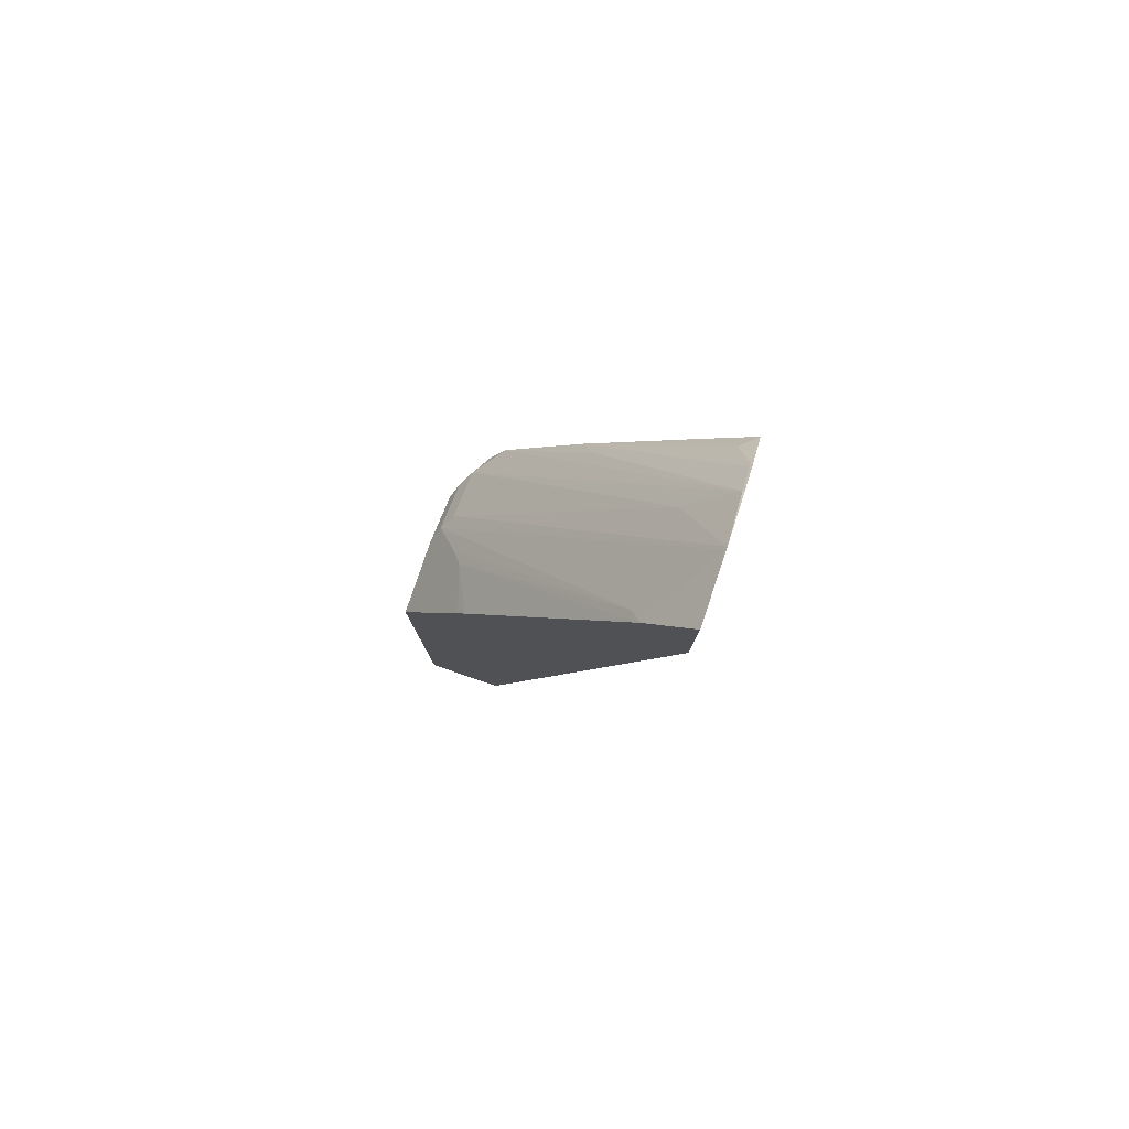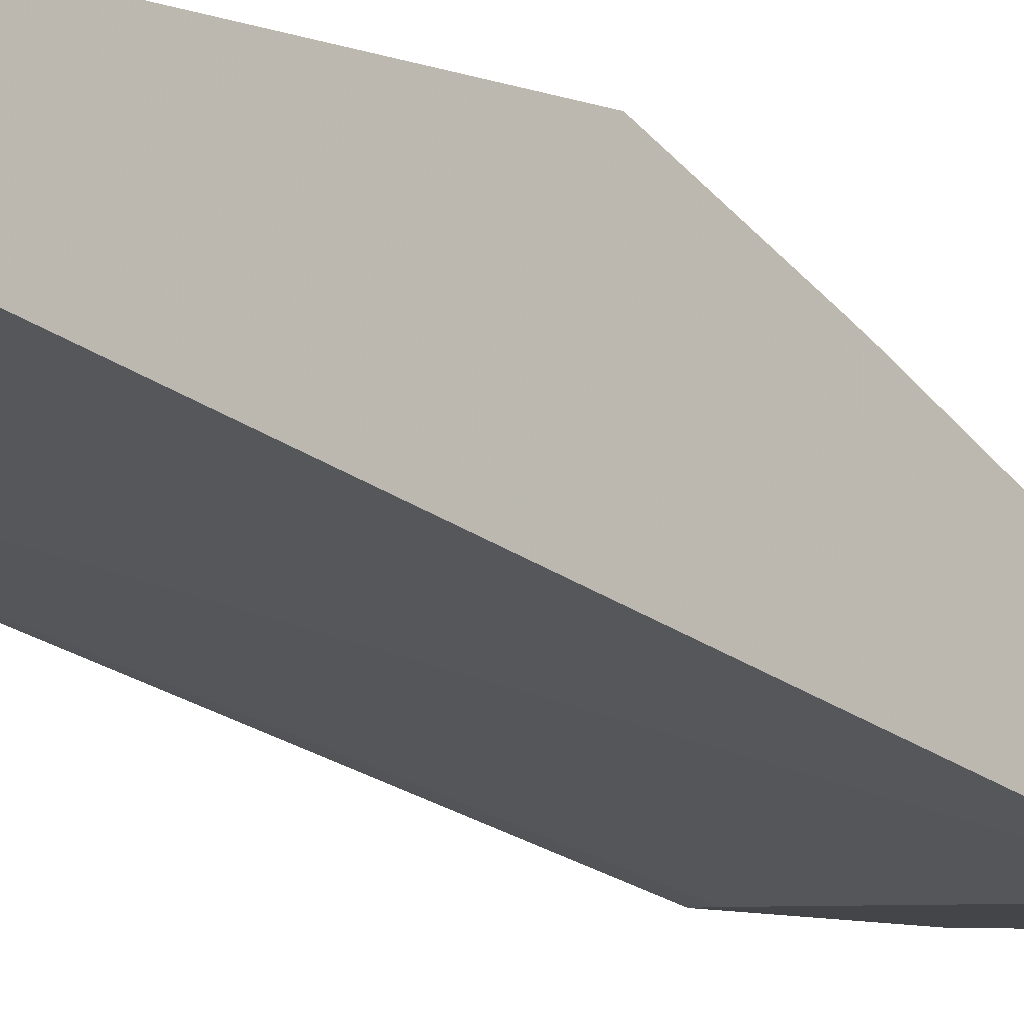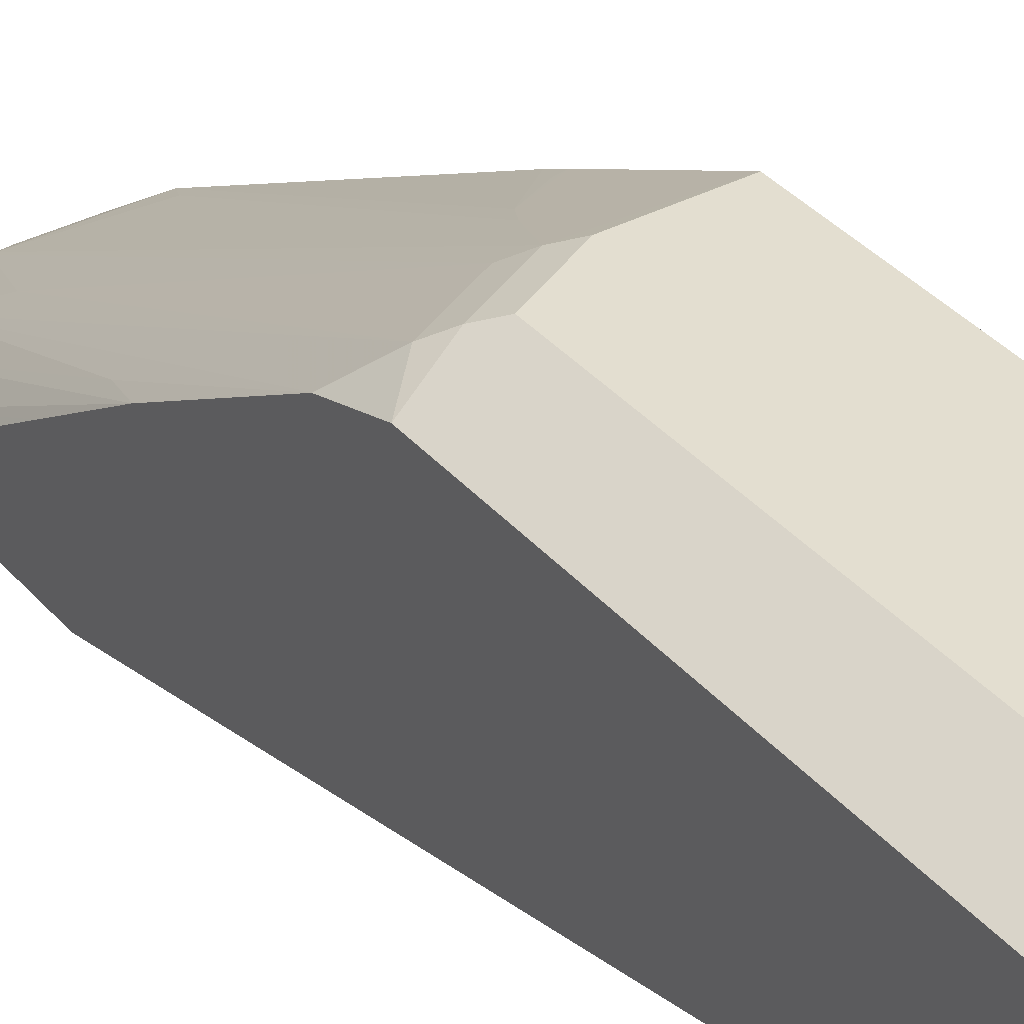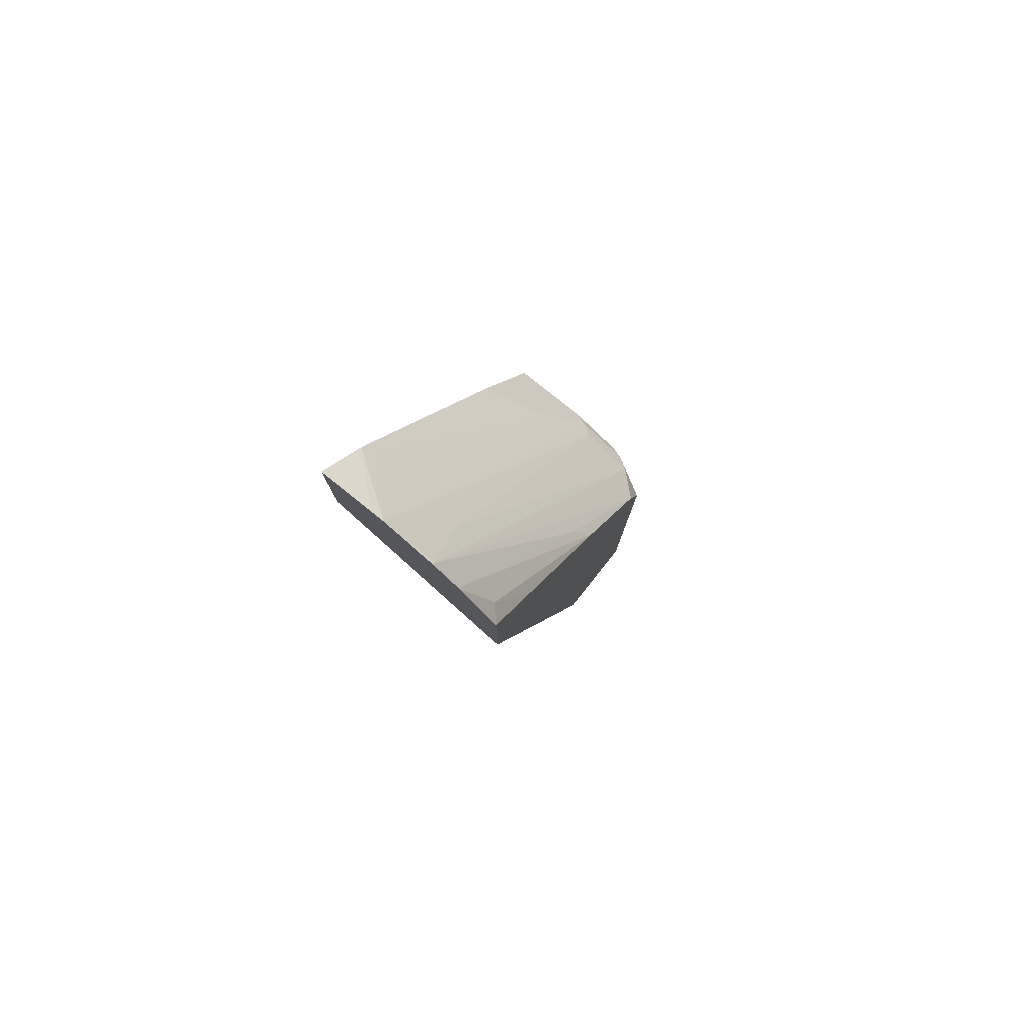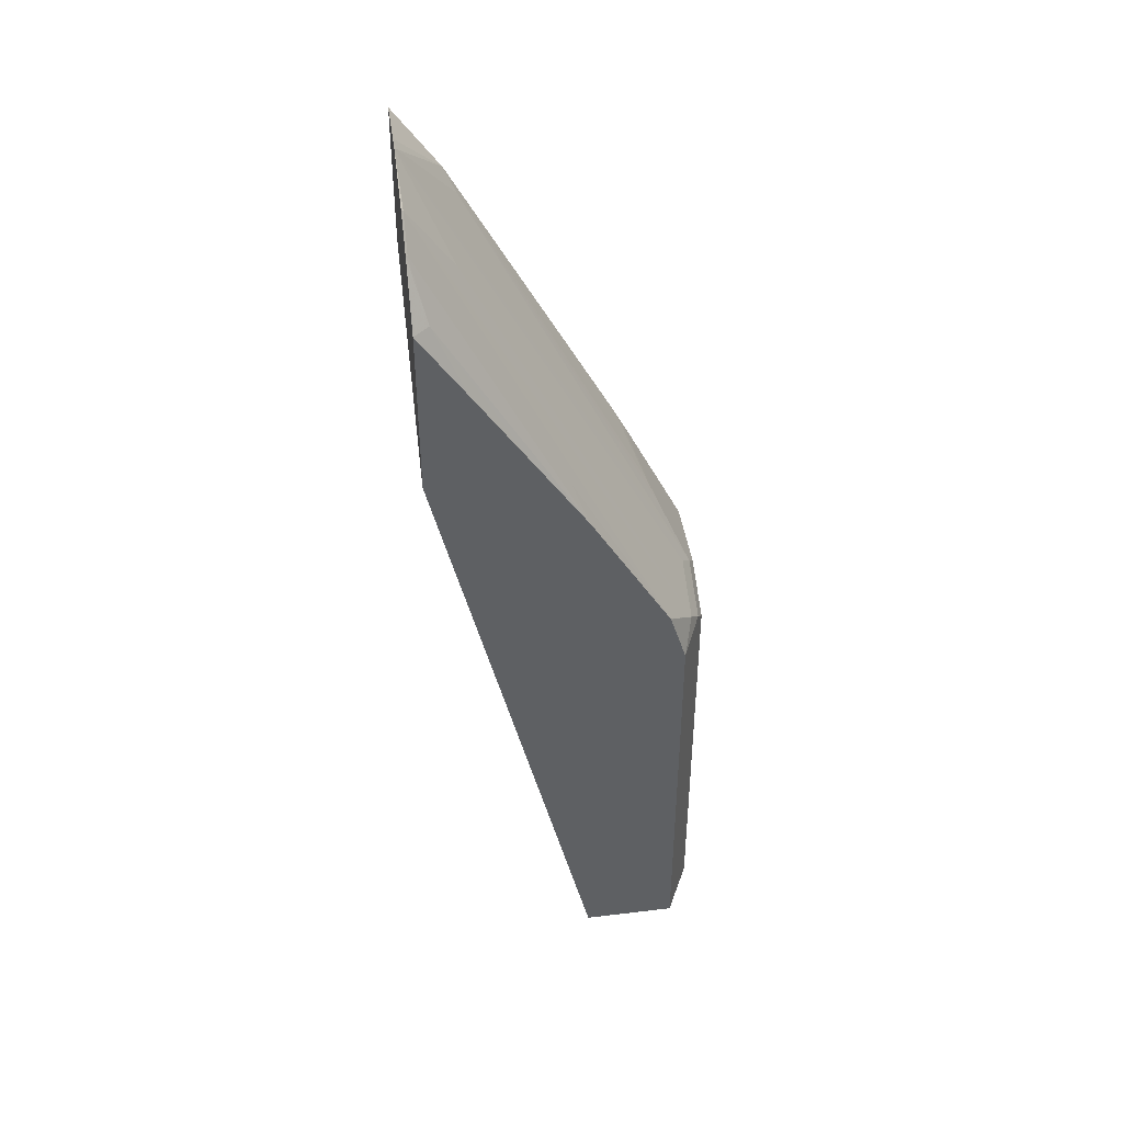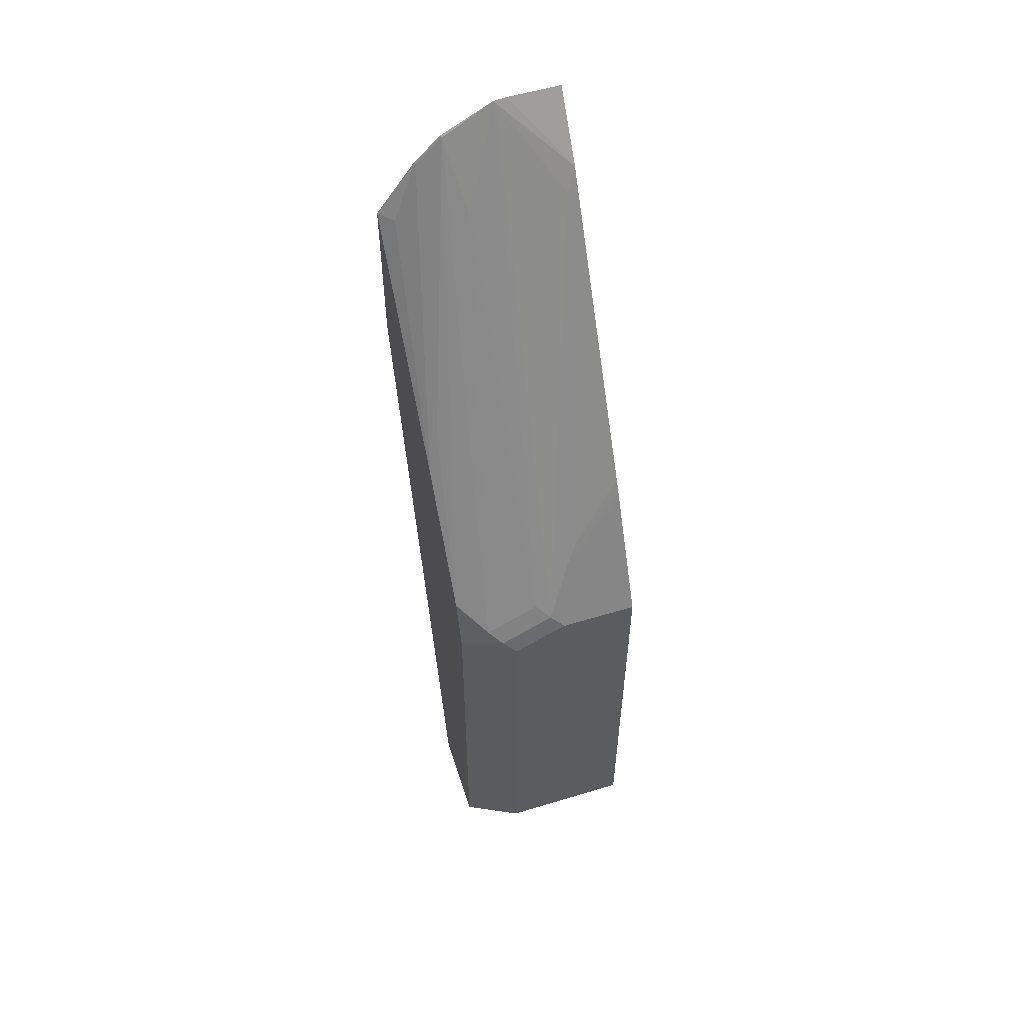
<metadata>
{"format":"obj","ext":"obj","renderer":"f3d","projection":"perspective","resolution":1024,"background":"white","views":[{"elev":80.0,"azim":-71.3,"up":"+Z"},{"elev":-9.0,"azim":-133.8,"up":"+Y"},{"elev":35.8,"azim":145.2,"up":"+Y"},{"elev":79.8,"azim":38.6,"up":"+Z"},{"elev":42.8,"azim":81.9,"up":"+Z"},{"elev":55.4,"azim":162.3,"up":"+Z"}]}
</metadata>
<code>
v 0.0417 0.1525 0.5285
v 0.002025 0.1525 0.5285
v 0.05138 0.1525 0.5276
v 0.04962 0.1538 0.5258
v 0.002025 0.1853 0.4822
v 0.002025 0.1525 0.4293
v 0.09017 0.1525 0.5068
v 0.08928 0.1538 0.5059
v 0.07937 0.186 0.4564
v 0.07937 0.3448 0.1786
v 0.06946 0.3522 0.1687
v 0.009928 0.1935 0.4663
v 0.03969 0.3241 0.2249
v 0.002025 0.3043 0.2639
v 0.1299 0.1525 0.3283
v 0.002025 0.2976 -0.1653
v 0.1391 0.2678 -0.1653
v 0.11 0.1525 0.487
v 0.1091 0.1538 0.4861
v 0.09921 0.1662 0.4762
v 0.129 0.253 0.3076
v 0.1389 0.3249 0.1786
v 0.1191 0.3448 0.1588
v 0.1091 0.3522 0.1489
v 0.09921 0.3572 0.1389
v 0.05954 0.3572 0.1588
v 0.002025 0.3565 0.1601
v 0.002025 0.3499 0.1734
v 0.04962 0.3324 0.2084
v 0.002025 0.3112 0.2507
v 0.009928 0.3125 0.248
v 0.1389 0.1525 0.3237
v 0.002025 0.3572 -0.1653
v 0.1391 0.3372 -0.1653
v 0.1391 0.1525 0.3237
v 0.139 0.1525 0.4464
v 0.129 0.1637 0.4464
v 0.1391 0.2652 0.278
v 0.1389 0.2654 0.2778
v 0.1391 0.3247 0.1788
v 0.1391 0.3249 0.1784
v 0.1391 0.3372 0.1391
v 0.09921 0.3572 -0.1653
v 0.002025 0.3572 0.1588
v 0.1391 0.1525 0.4463
v 0.1391 0.1858 0.397
v 0.1391 0.2255 0.3375
f 18 36 37
f 17 35 32
f 17 42 41
f 17 45 35
f 17 46 45
f 17 47 46
f 17 38 47
f 17 40 38
f 17 41 40
f 15 17 32
f 16 34 17
f 16 43 34
f 16 33 43
f 14 31 30
f 13 29 30
f 13 31 14
f 13 30 31
f 18 37 19
f 12 29 13
f 17 34 42
f 19 37 38
f 24 43 25
f 19 21 20
f 11 29 12
f 37 47 38
f 37 46 47
f 37 45 46
f 36 45 37
f 28 30 29
f 26 44 27
f 25 44 26
f 25 33 44
f 19 38 21
f 25 43 33
f 24 42 34
f 38 40 39
f 23 41 42
f 23 42 24
f 22 41 23
f 22 40 41
f 21 40 22
f 21 39 40
f 21 38 39
f 24 34 43
f 11 28 29
f 2 5 14
f 11 26 27
f 2 16 6
f 2 33 16
f 2 44 33
f 2 27 44
f 2 28 27
f 2 30 28
f 2 14 30
f 1 5 2
f 1 4 5
f 1 3 4
f 1 18 7
f 1 36 18
f 1 45 36
f 1 35 45
f 1 32 35
f 1 15 32
f 1 6 15
f 1 2 6
f 11 27 28
f 3 7 8
f 3 8 9
f 1 7 3
f 3 10 11
f 3 9 10
f 11 24 25
f 11 23 24
f 10 23 11
f 9 23 10
f 8 22 23
f 8 21 22
f 8 20 21
f 8 19 20
f 8 23 9
f 11 25 26
f 7 18 19
f 6 17 15
f 6 16 17
f 5 13 14
f 5 12 13
f 4 11 12
f 4 12 5
f 7 19 8
f 3 11 4

</code>
